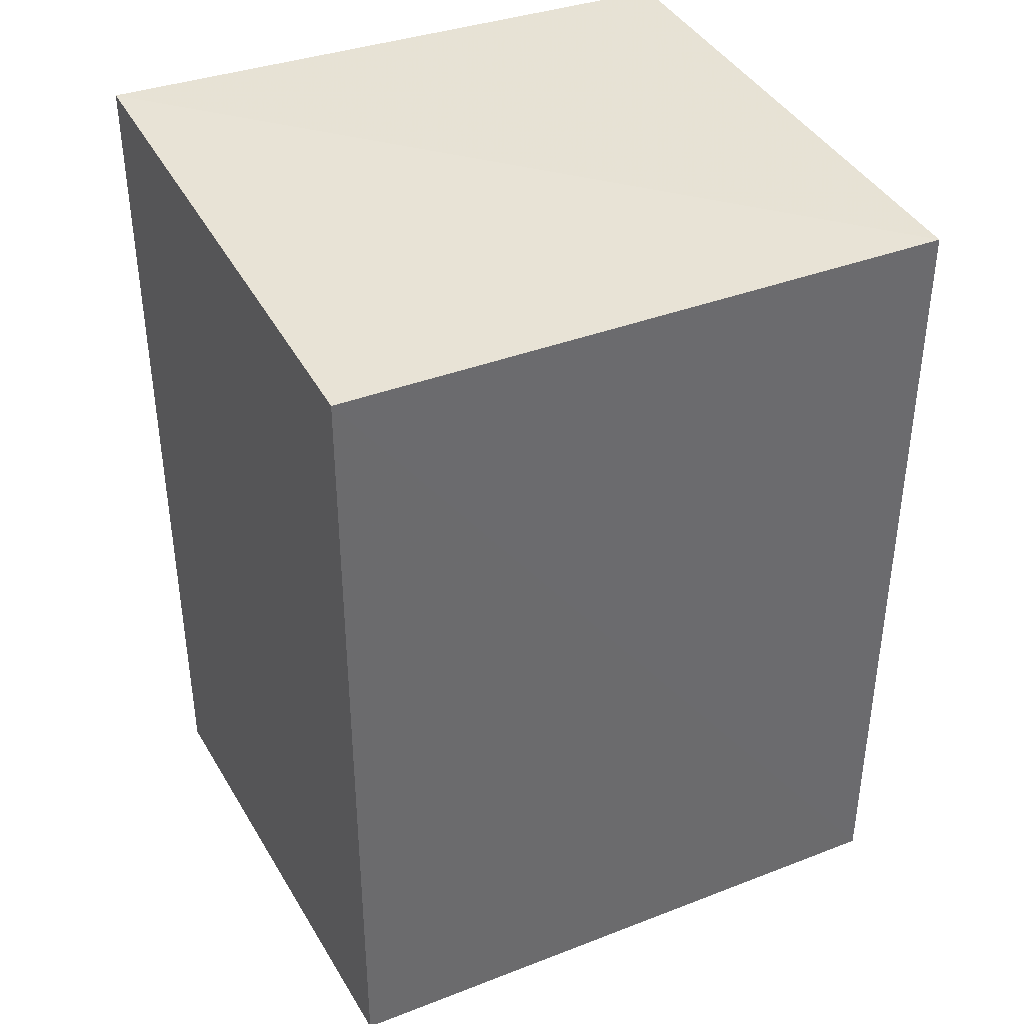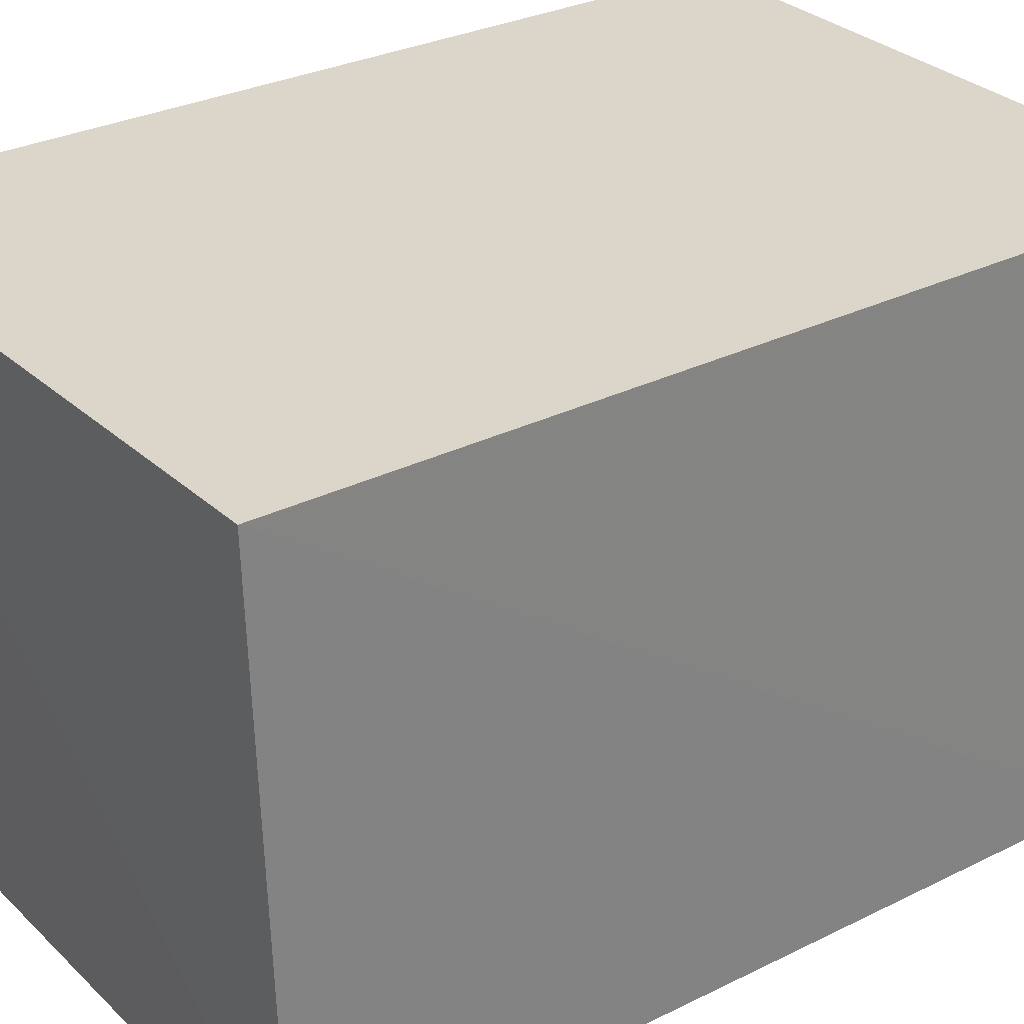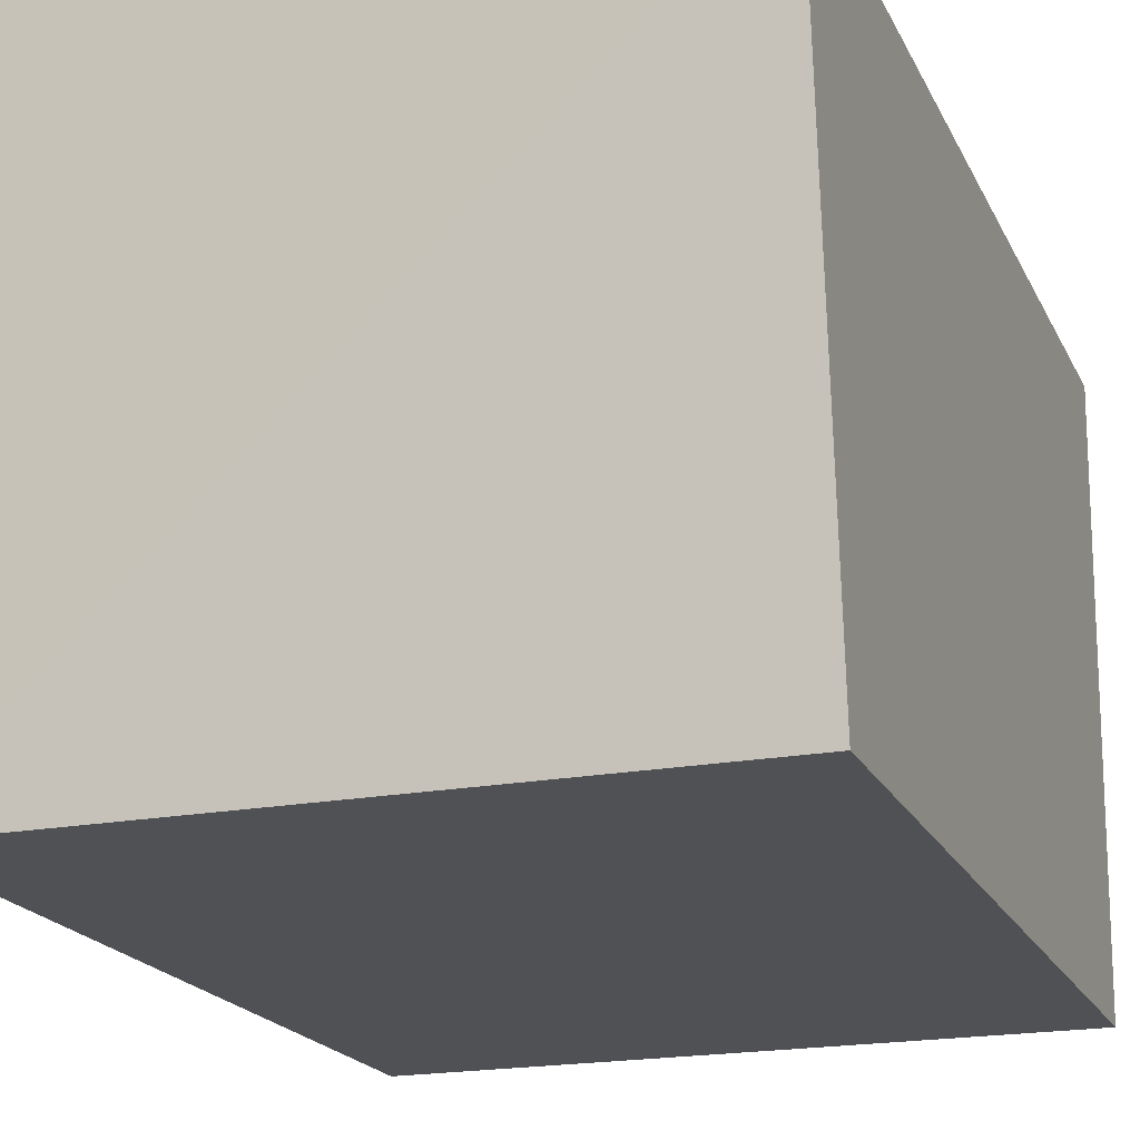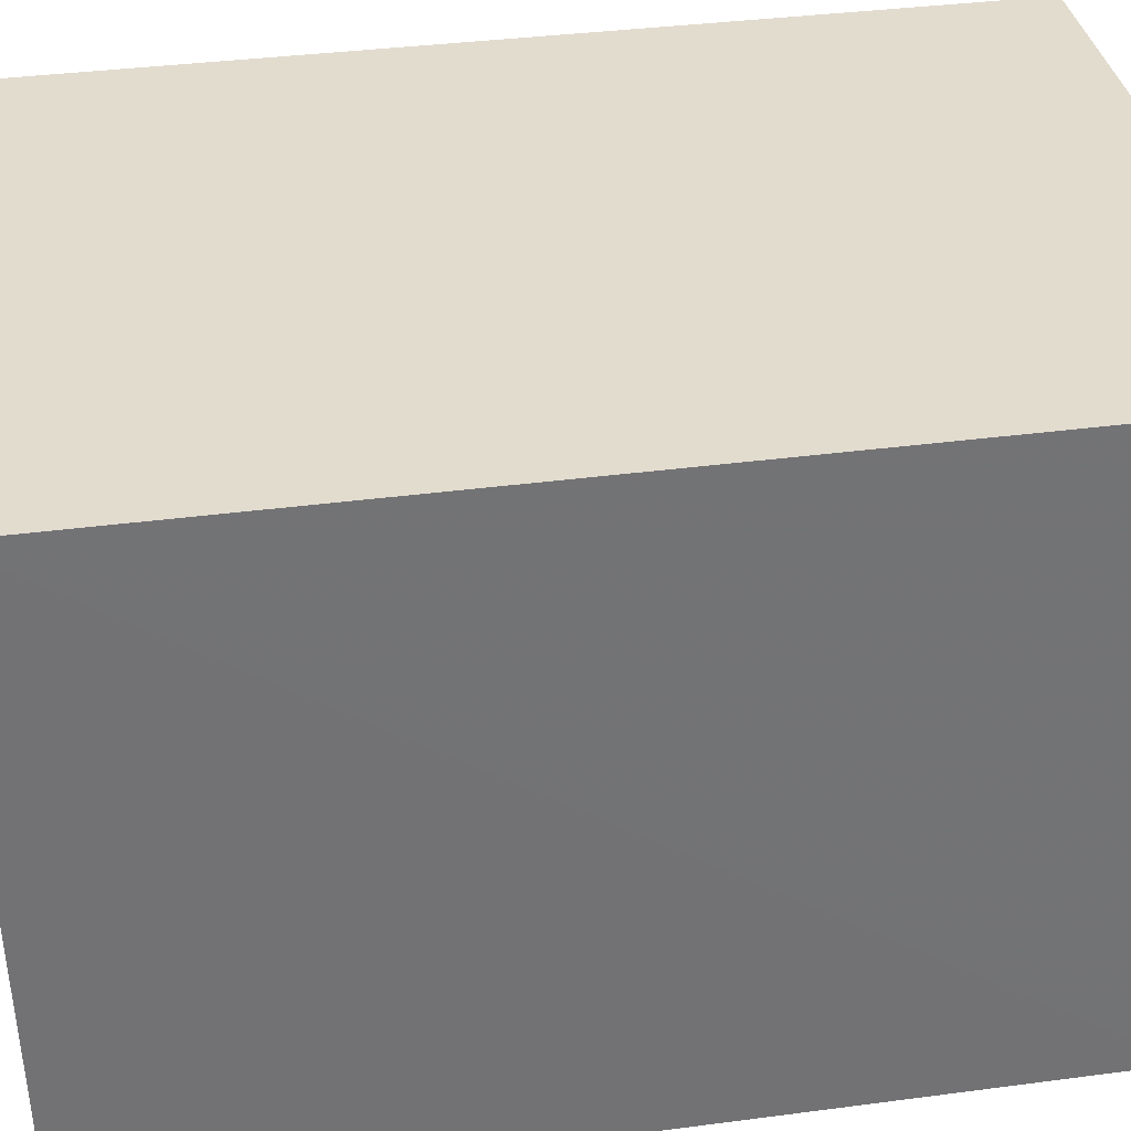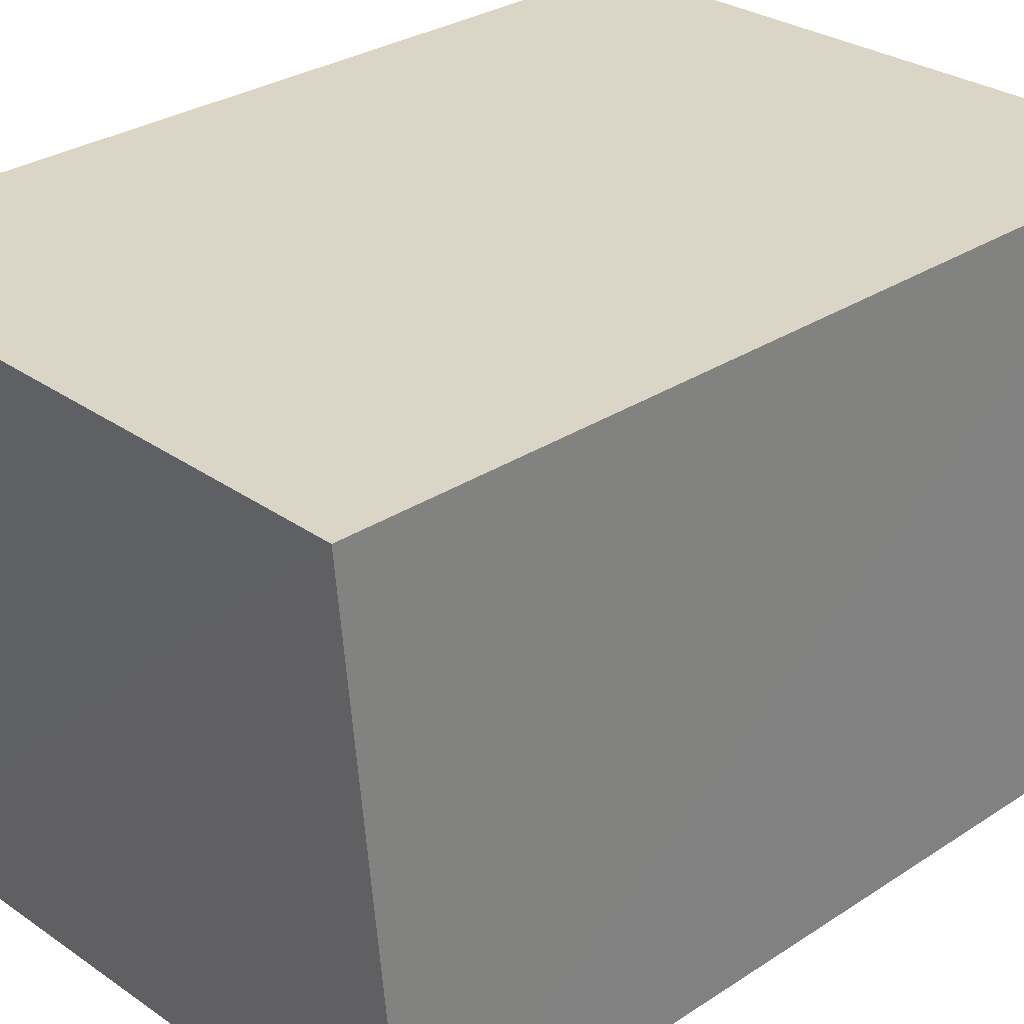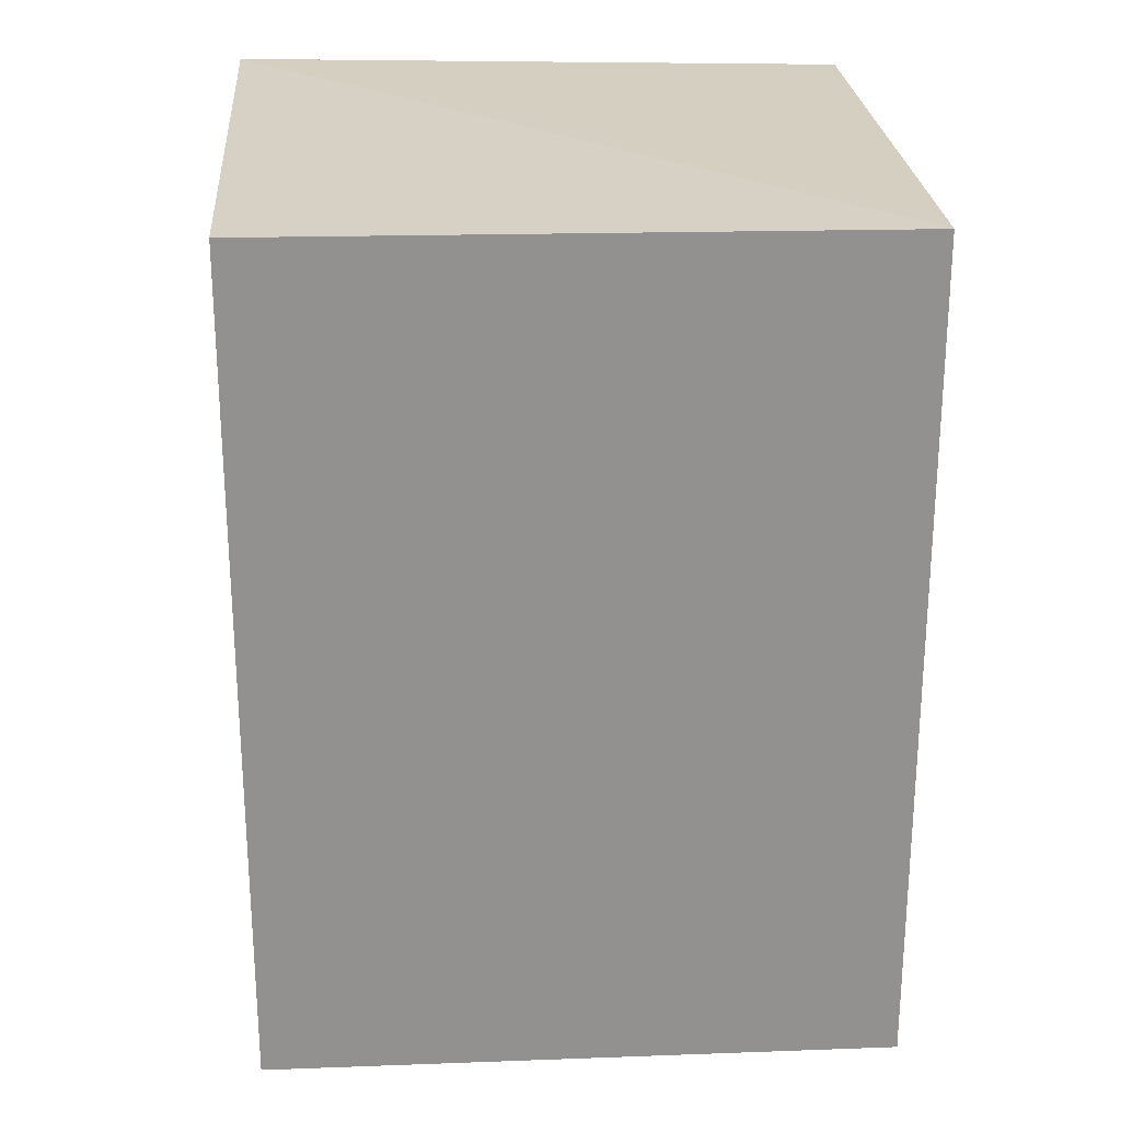
<metadata>
{"format":"obj","ext":"obj","renderer":"f3d","projection":"perspective","resolution":1024,"background":"white","views":[{"elev":38.7,"azim":153.5,"up":"+Y"},{"elev":29.8,"azim":-126.0,"up":"+Z"},{"elev":-19.4,"azim":19.4,"up":"+Z"},{"elev":34.7,"azim":-100.1,"up":"+Z"},{"elev":29.6,"azim":46.0,"up":"+Z"},{"elev":24.2,"azim":175.7,"up":"+Y"}]}
</metadata>
<code>
v -0.01073 0.01197 0.0165
v -0.01075 -0.01086 0.01653
v -0.01072 -0.009641 0.002355
v -0.02639 0.01118 0.00227
v -0.02641 0.01157 0.01651
v -0.02641 -0.009763 0.002292
v -0.01073 0.01132 0.002322
v -0.02637 -0.01083 0.01653
f 1 2 3
f 5 2 1
f 5 1 4
f 6 3 2
f 6 5 4
f 7 1 3
f 7 4 1
f 7 6 4
f 7 3 6
f 8 6 2
f 8 2 5
f 8 5 6

</code>
